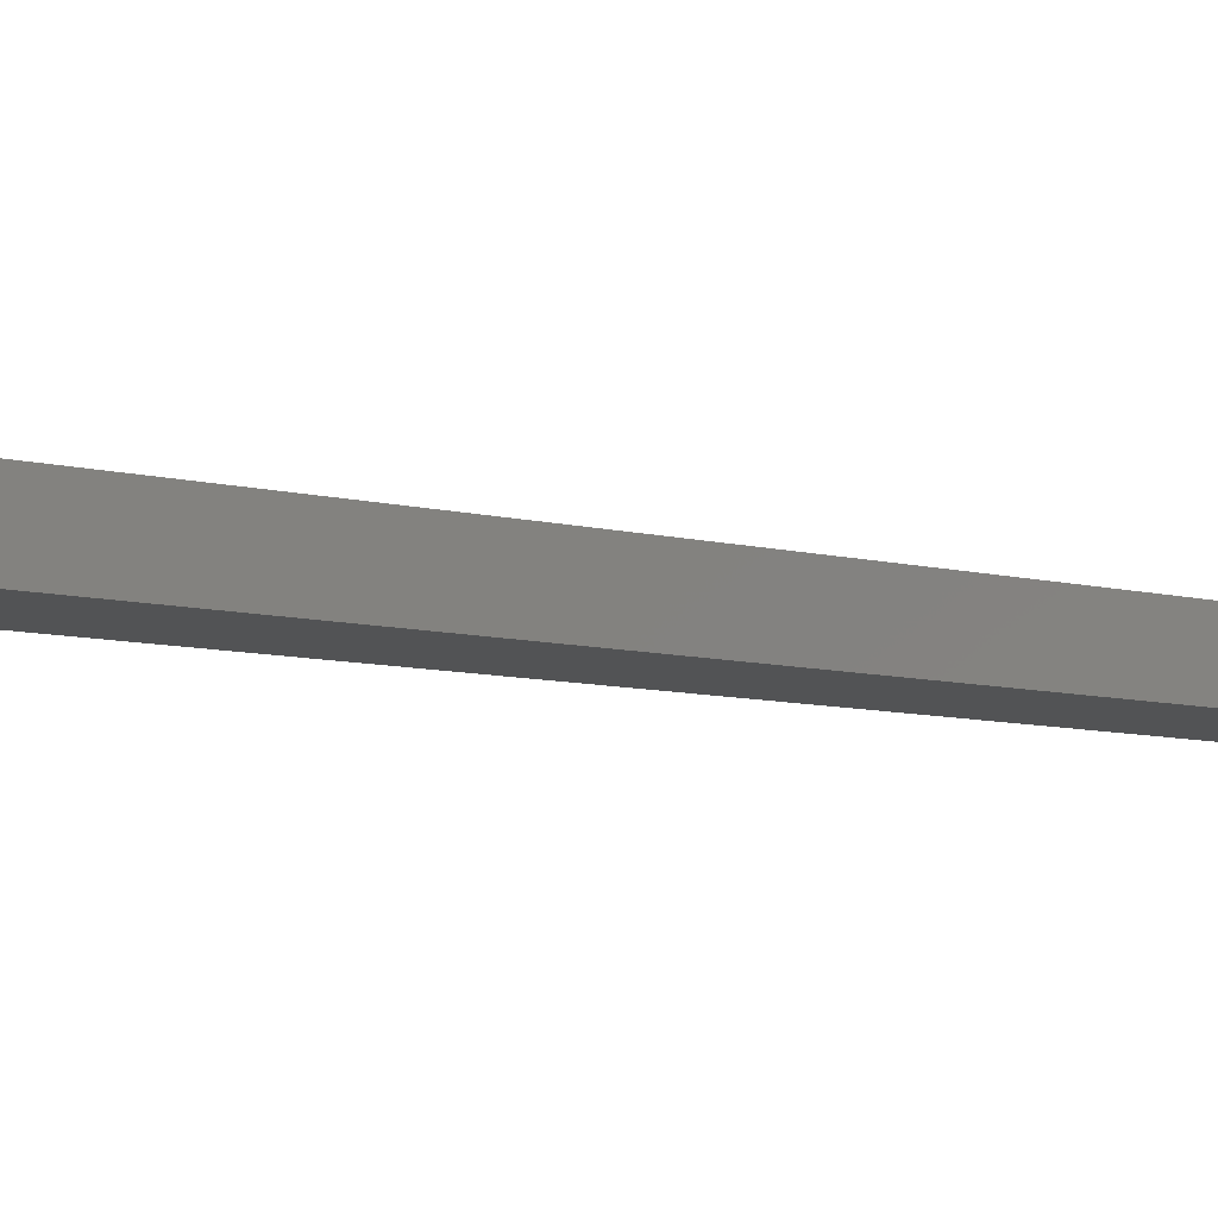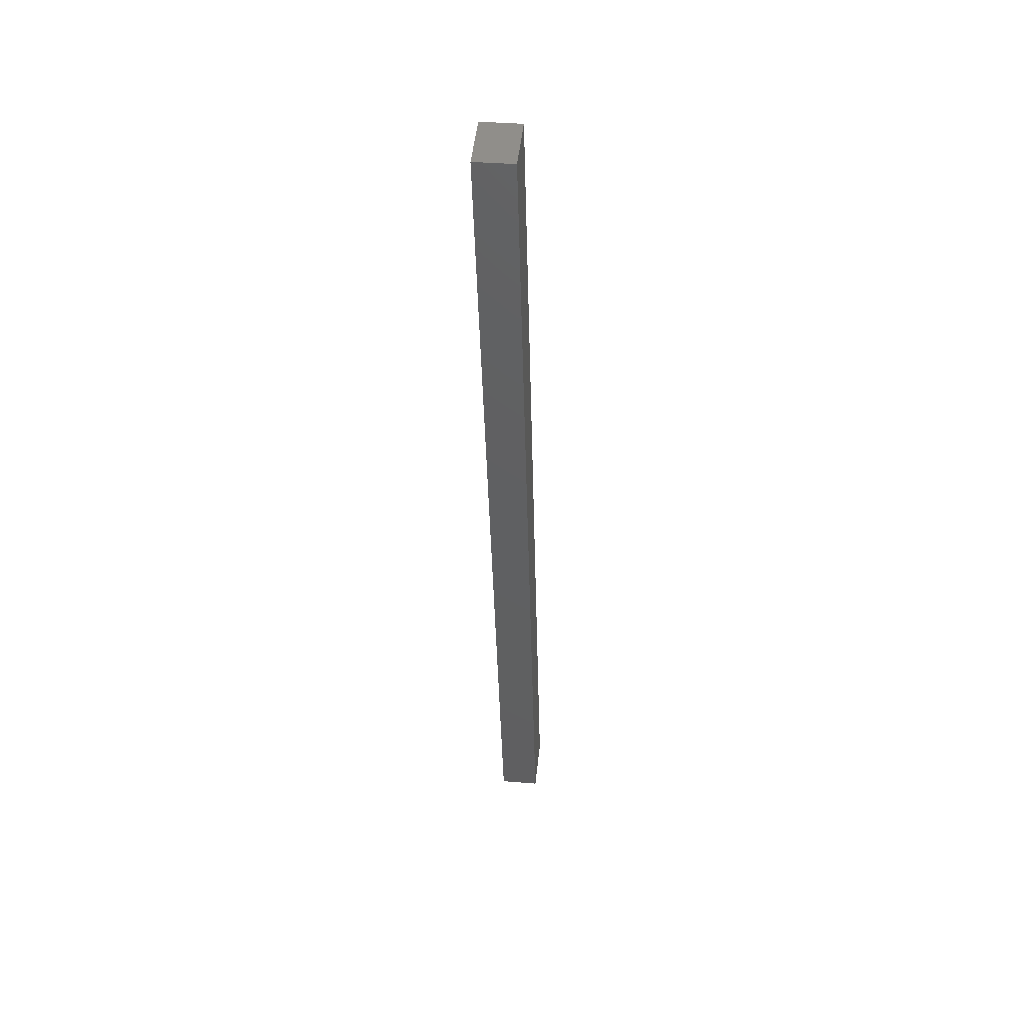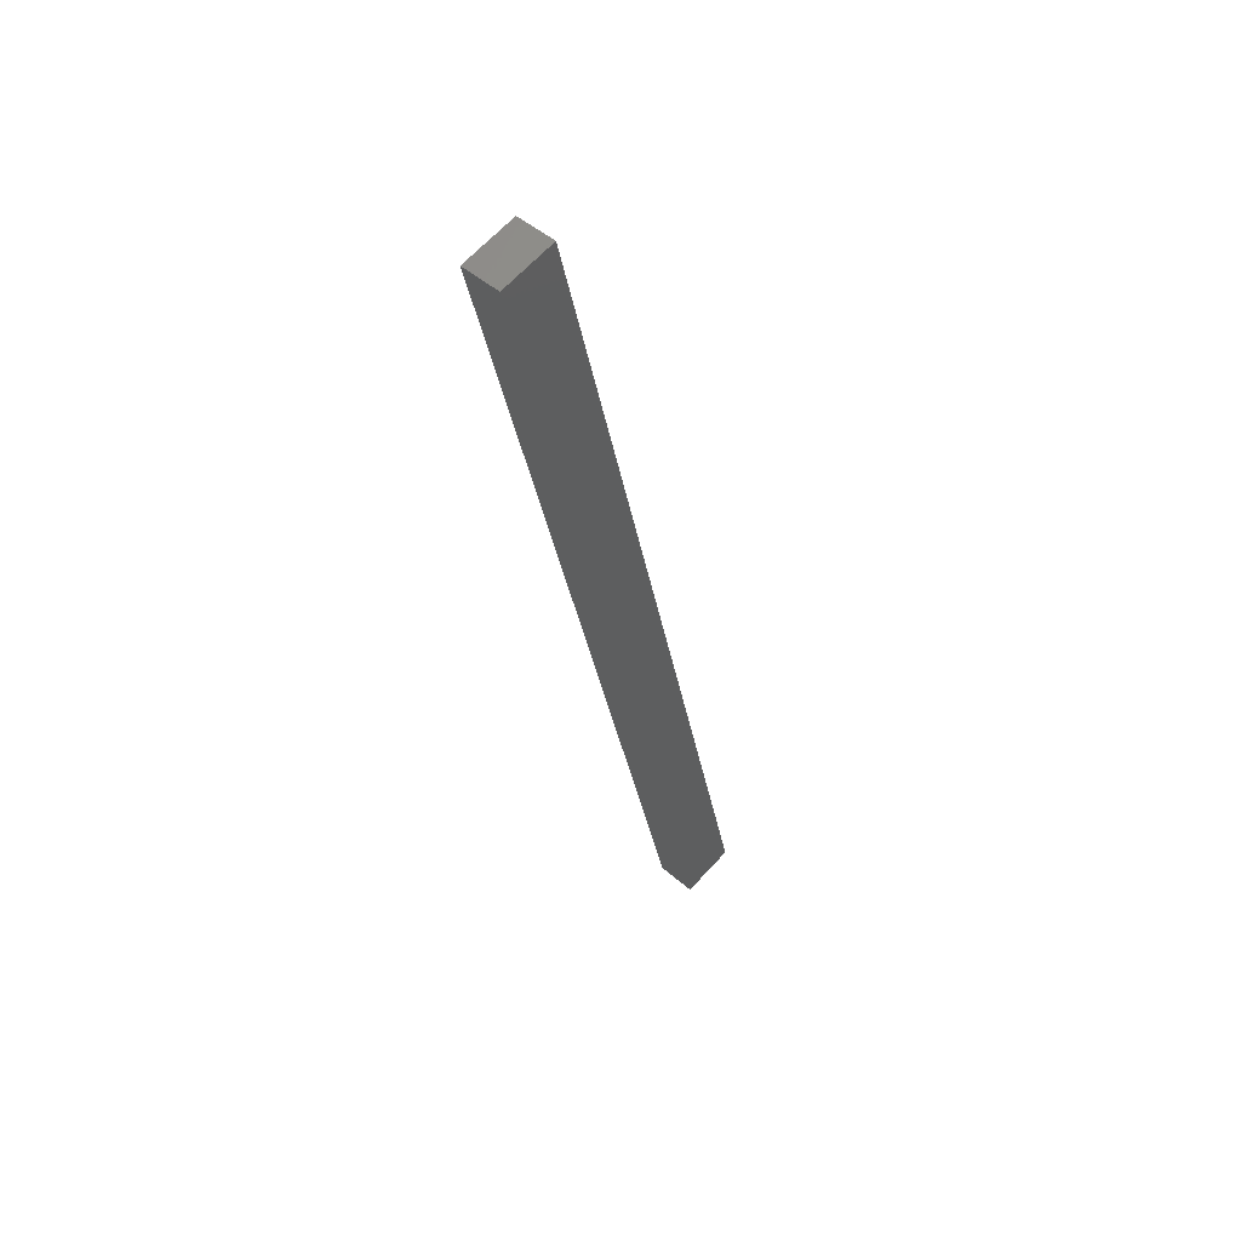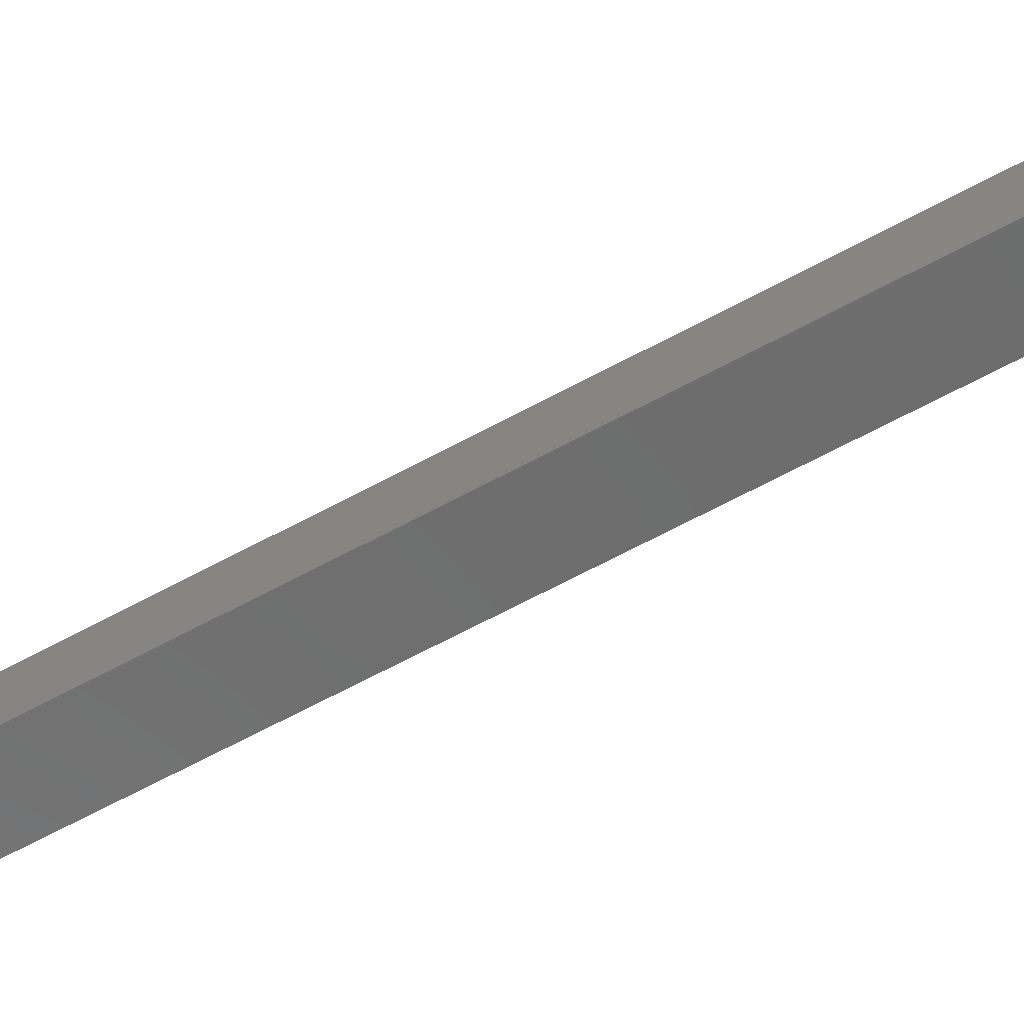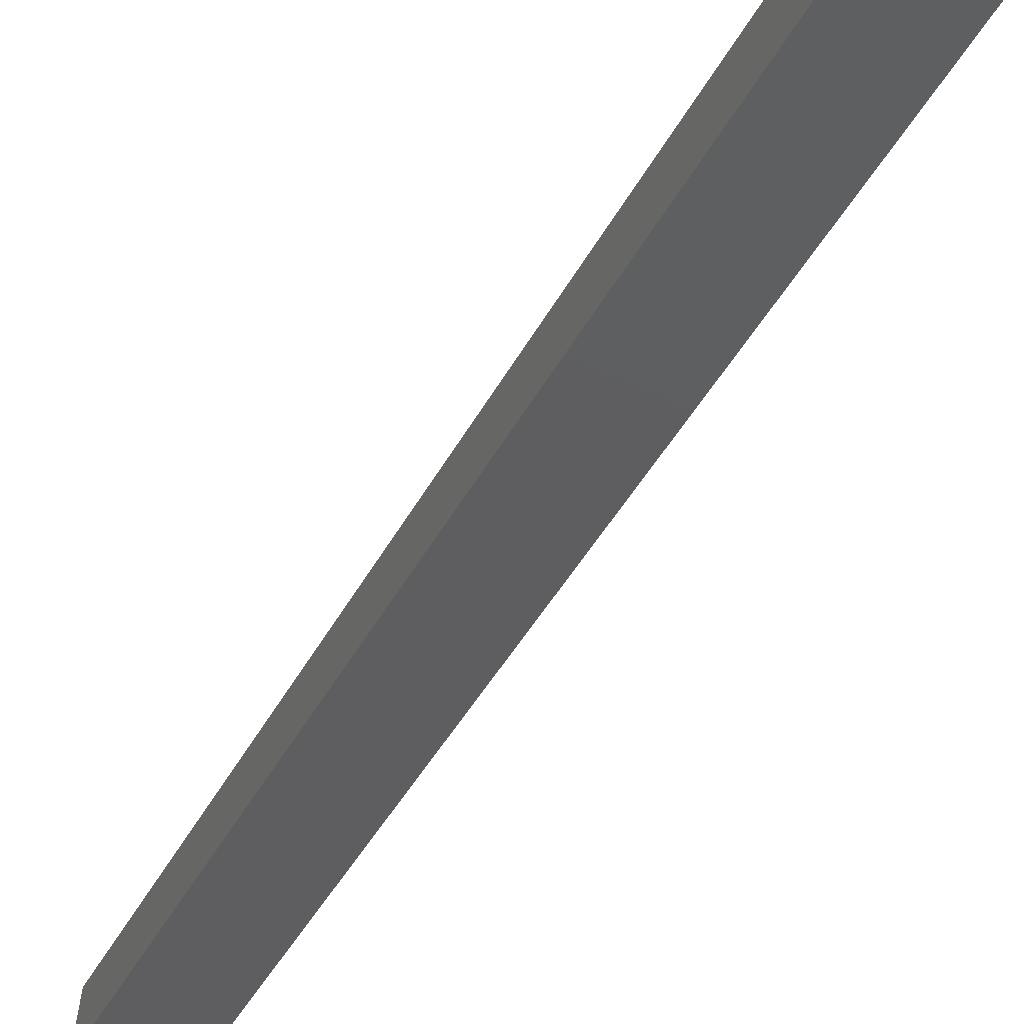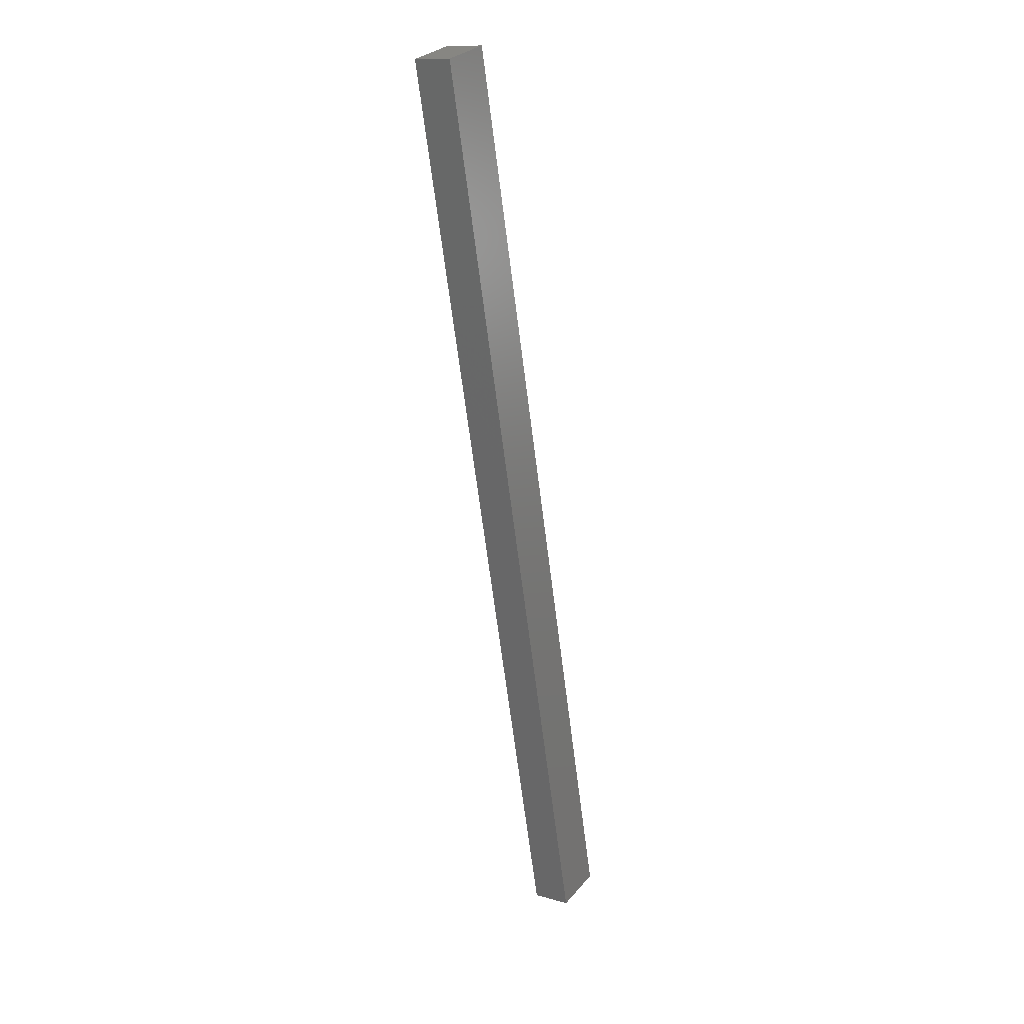
<metadata>
{"format":"stl","ext":"stl","renderer":"f3d","projection":"perspective","resolution":1024,"background":"white","views":[{"elev":-4.2,"azim":60.4,"up":"+Y"},{"elev":35.8,"azim":103.1,"up":"+Z"},{"elev":48.3,"azim":140.8,"up":"+Z"},{"elev":-64.0,"azim":-48.6,"up":"+Y"},{"elev":-35.4,"azim":171.4,"up":"+Y"},{"elev":13.3,"azim":129.4,"up":"+Z"}]}
</metadata>
<code>
# stl→obj: 10 verts, 16 faces
v 9115 892.3 5304
v 9081 888.3 5158
v 9118 867.5 5304
v 9084 863.5 5158
v 9223 879.7 5749
v 9220 904.6 5749
v 9117 867.4 5149
v 9256 883.7 5741
v 9114 892.2 5149
v 9254 908.5 5741
f 1 2 3
f 3 2 4
f 3 5 1
f 1 5 6
f 4 7 3
f 3 7 8
f 5 3 8
f 2 9 4
f 4 9 7
f 6 10 1
f 1 10 9
f 2 1 9
f 8 10 5
f 5 10 6
f 7 9 8
f 8 9 10

</code>
